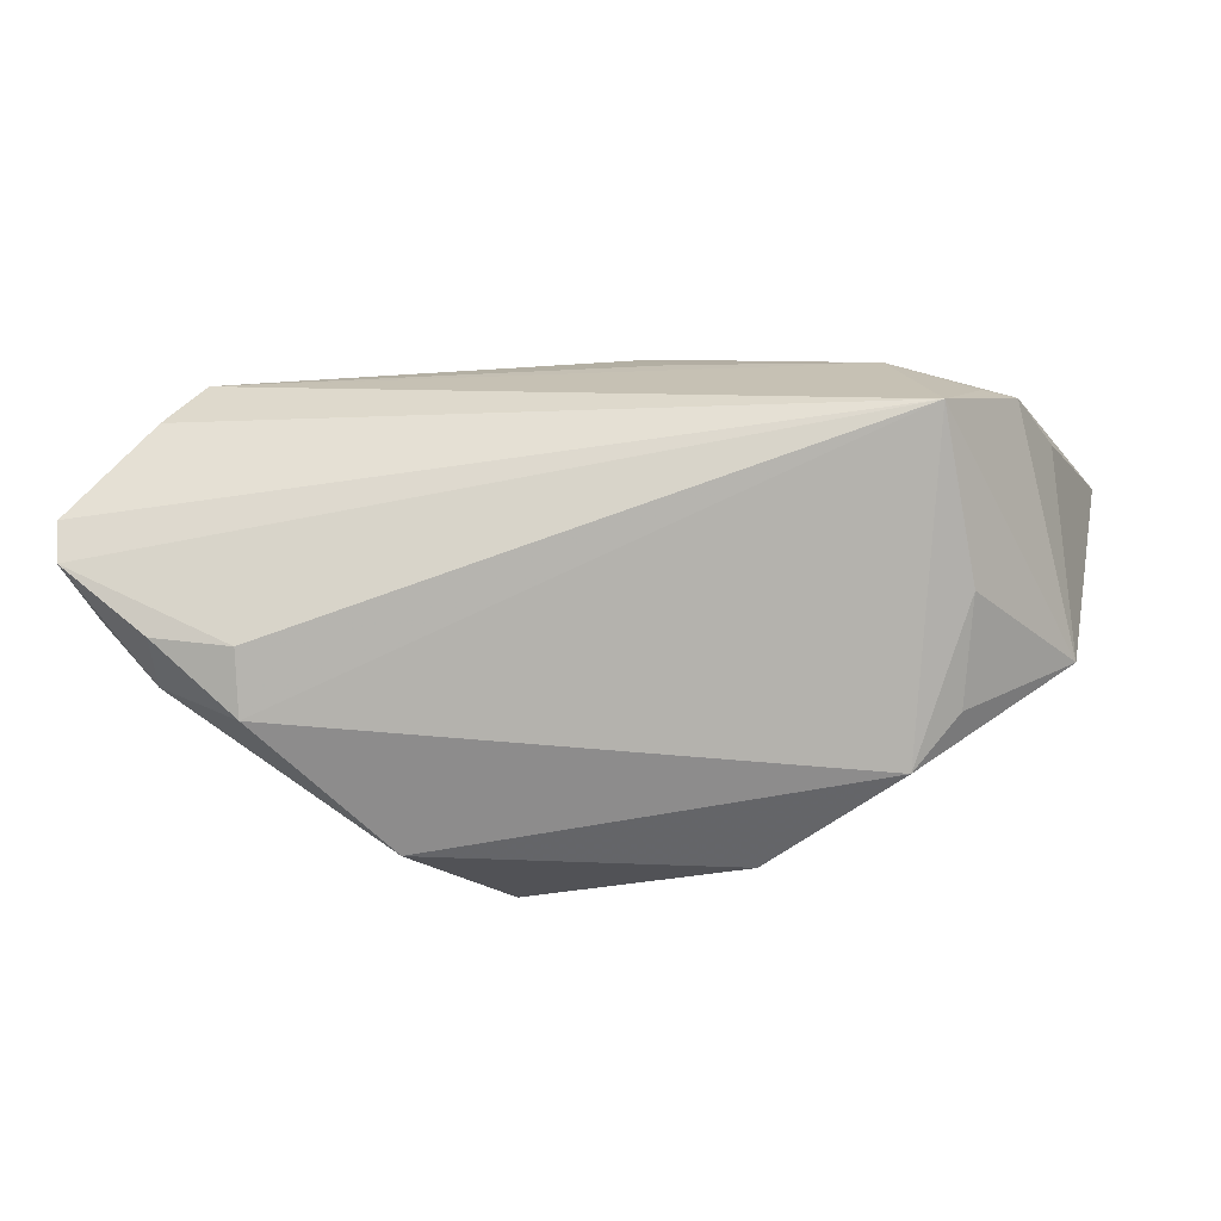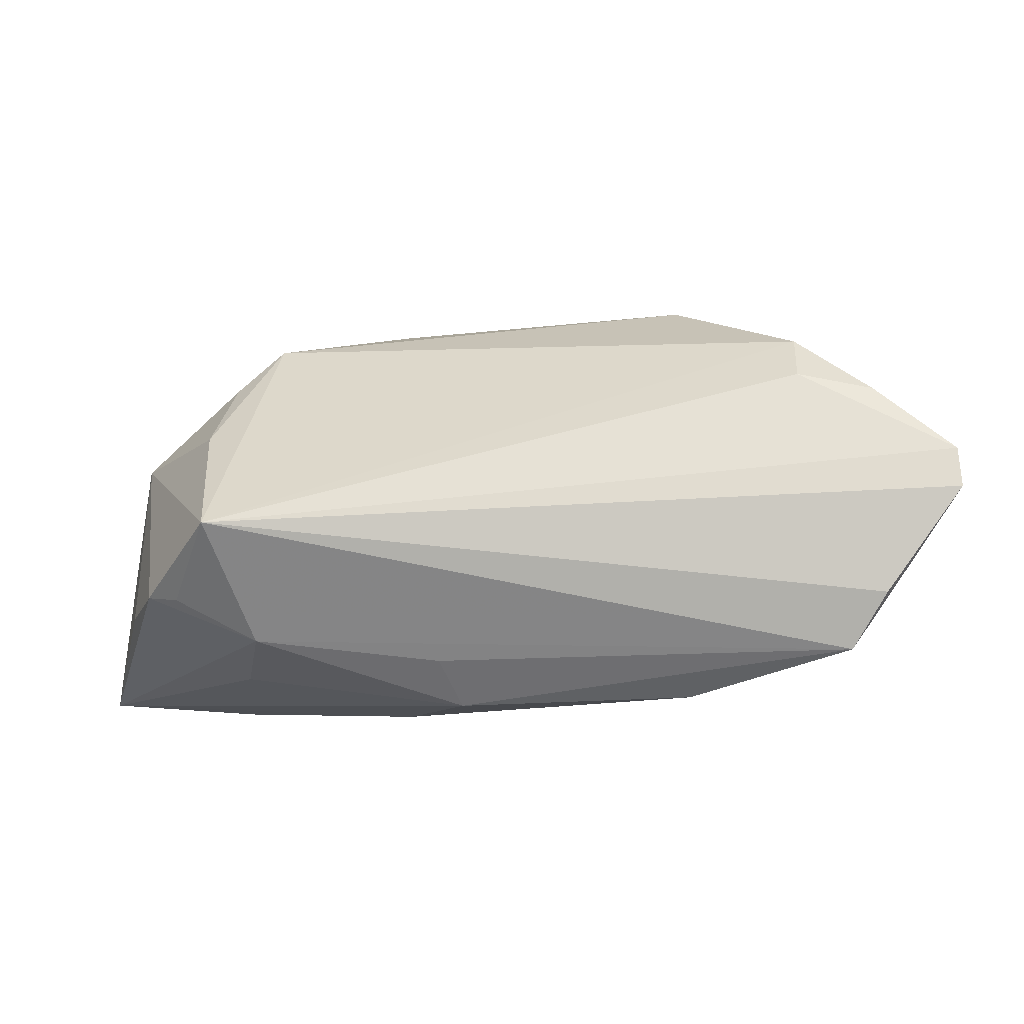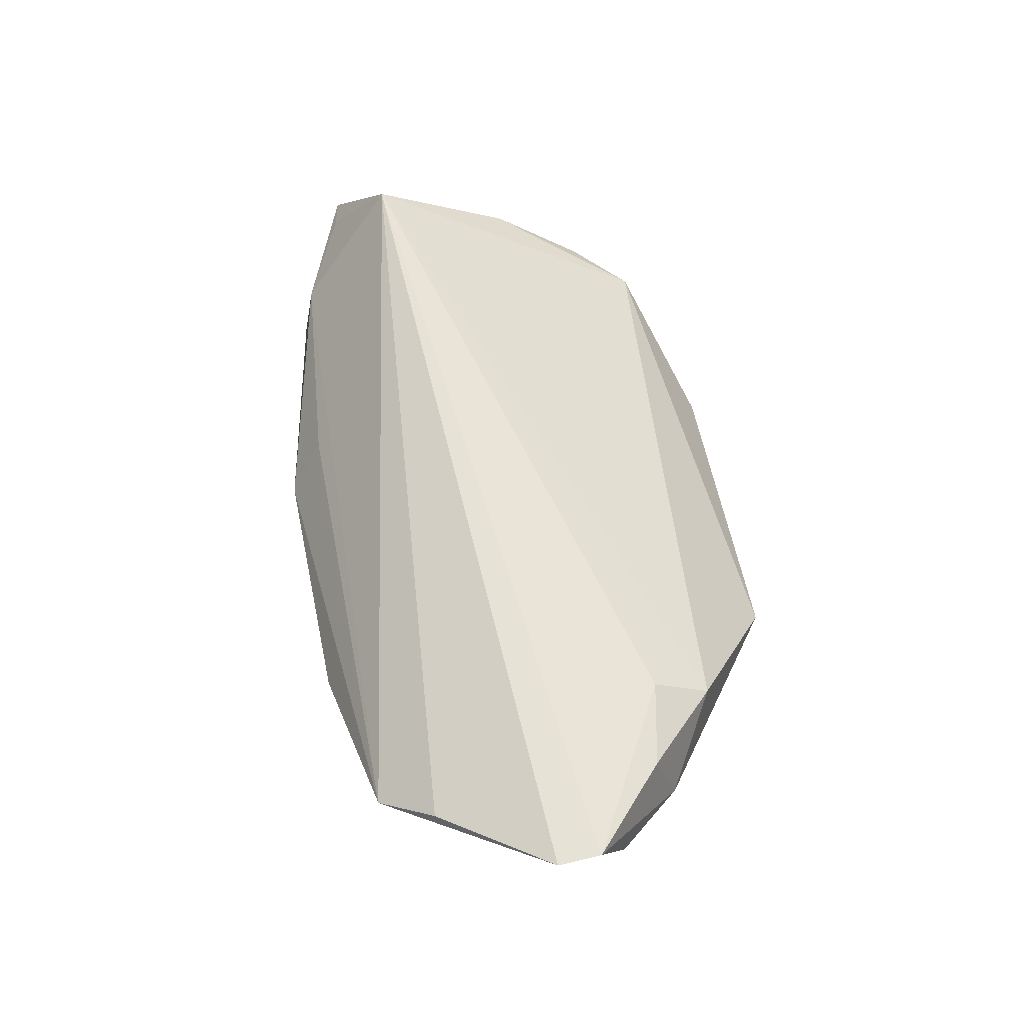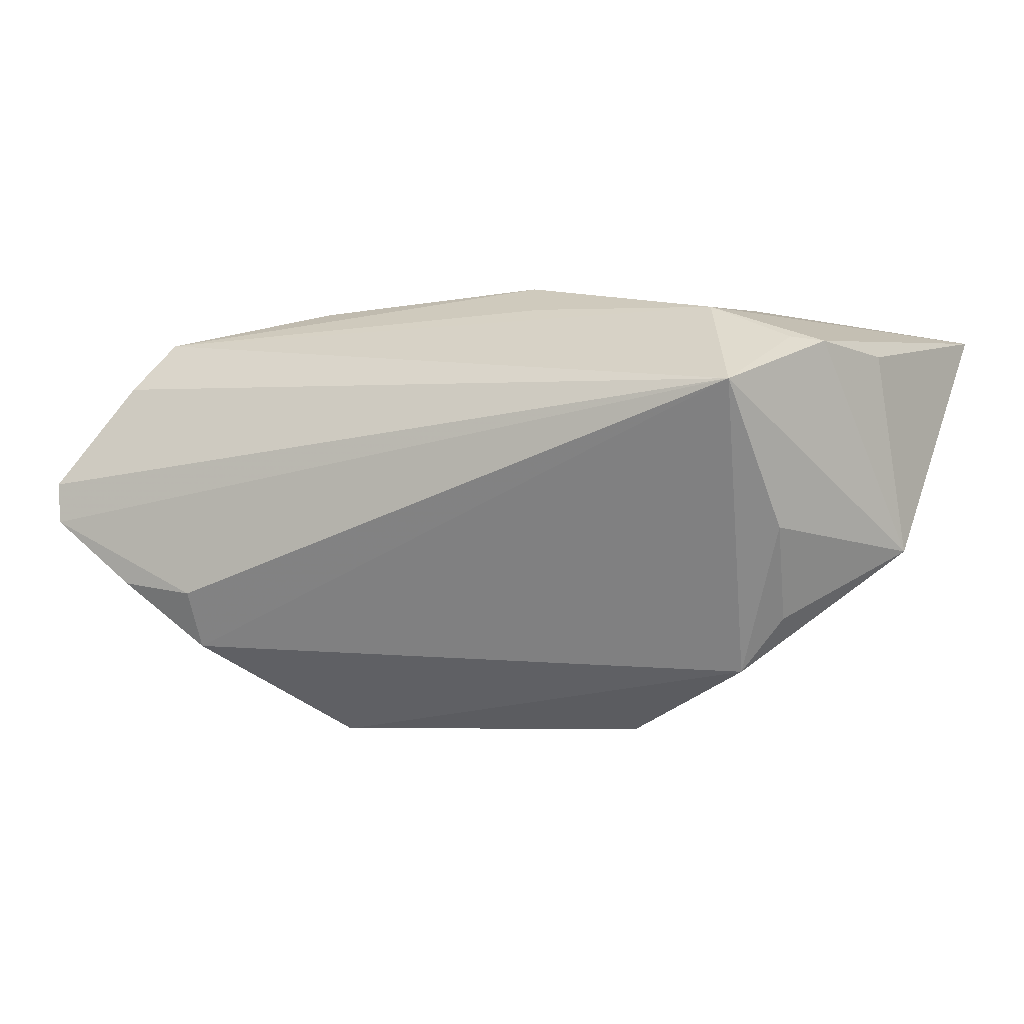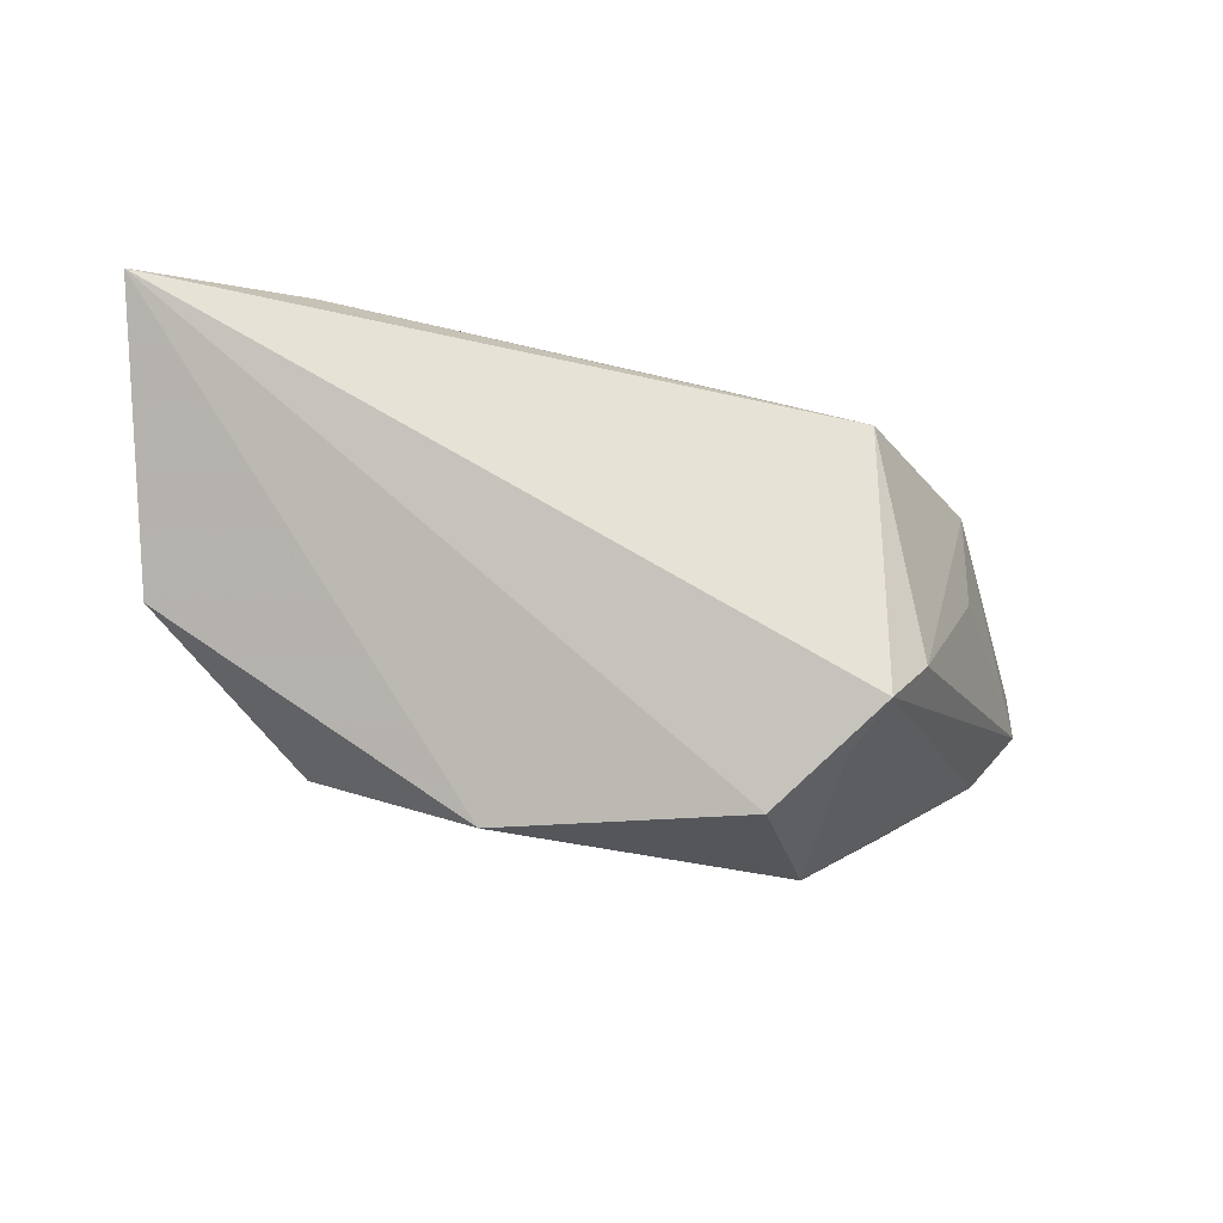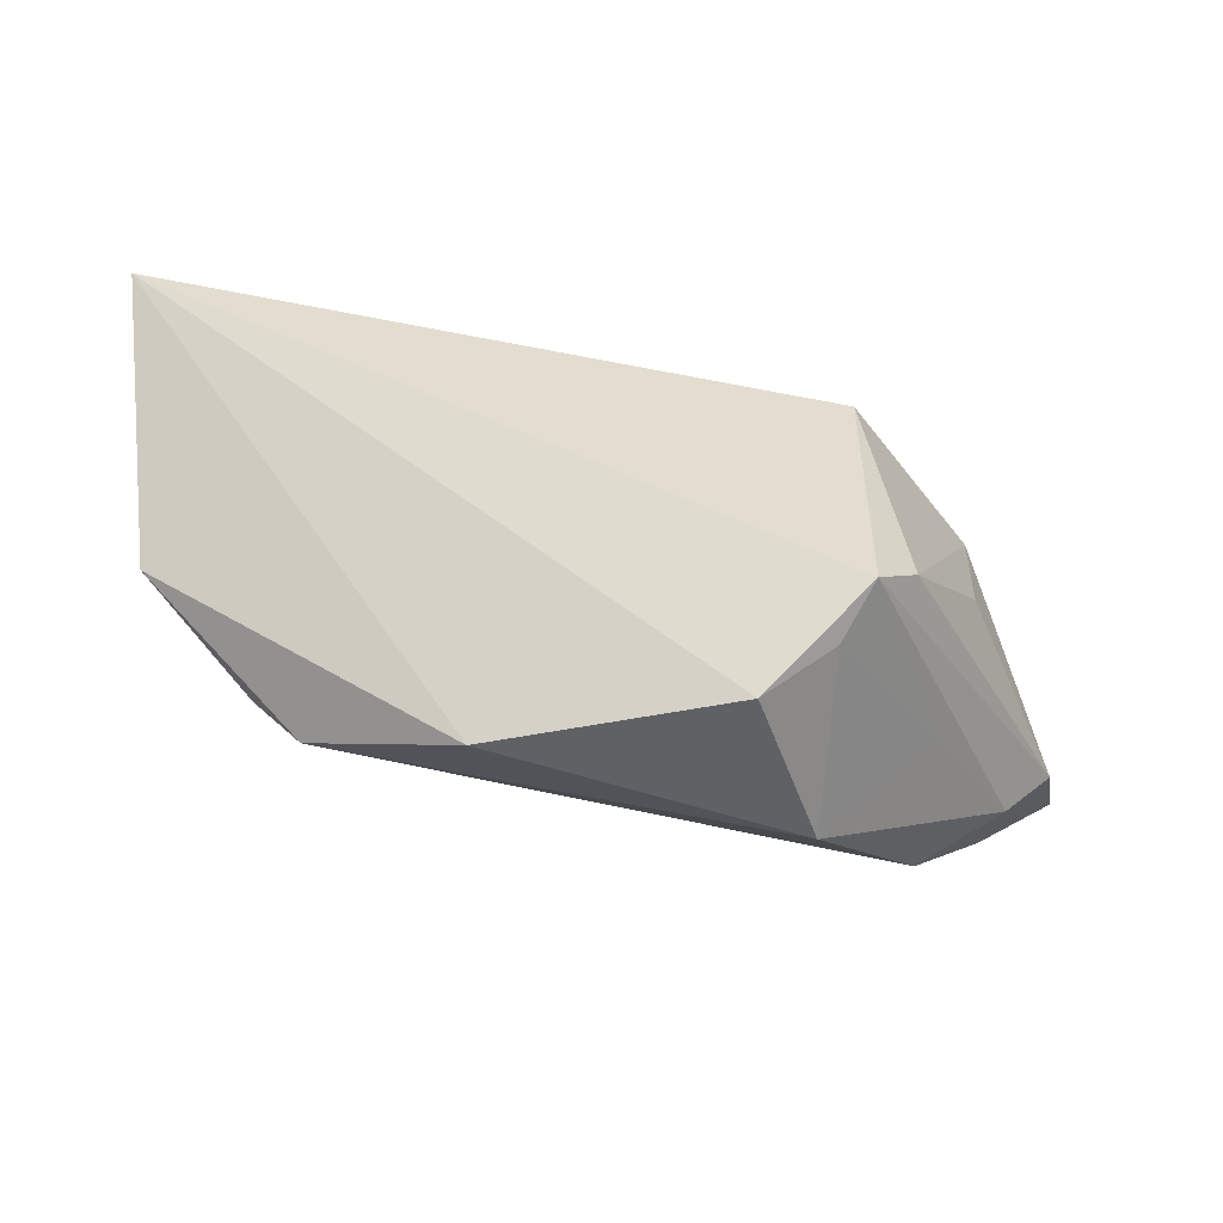
<metadata>
{"format":"obj","ext":"obj","renderer":"f3d","projection":"perspective","resolution":1024,"background":"white","views":[{"elev":-22.6,"azim":8.0,"up":"+Y"},{"elev":69.4,"azim":-178.3,"up":"+Z"},{"elev":64.0,"azim":-99.2,"up":"+Z"},{"elev":-6.2,"azim":24.0,"up":"+Y"},{"elev":-24.6,"azim":168.0,"up":"+Y"},{"elev":-48.2,"azim":173.6,"up":"+Y"}]}
</metadata>
<code>
v -0.02343 -0.01895 -0.02229
v -0.02128 -0.02943 0.003372
v -0.03984 0.01215 -0.001743
v 0.004846 0.02508 0.004522
v 0.03966 0.01494 0.01185
v 0.03561 0.008692 0.02241
v -0.04486 0.01362 0.0188
v 0.04324 0.01438 0.01059
v 0.05274 0.01925 -0.02283
v 0.03355 0.02119 -0.01795
v 0.04695 0.01399 0.0001726
v 0.04808 -0.008465 -0.00608
v -0.03451 -0.0129 0.02135
v 0.03767 -0.006678 0.01056
v 0.007743 0.02111 0.01022
v -0.03414 -0.01763 -0.000391
v -0.03329 0.01703 -0.002332
v -0.02278 0.02378 0.006771
v -0.05309 -0.003378 0.02241
v -0.0203 -0.02329 -0.01716
v -0.02855 -0.01373 -0.01863
v 0.01168 0.02387 -0.006307
v -0.04118 0.01964 0.01506
v -0.0446 -0.01374 0.01347
v 0.03187 0.02099 -0.0009133
v -0.05076 -0.006709 0.01479
v -0.008927 0.01666 -0.0163
v -0.05346 0.001446 0.02241
v -0.02429 0.01307 -0.0186
v -0.03924 0.0006729 -0.003645
v -0.03481 -0.01919 0.01733
v 0.02982 0.01945 0.01071
v -0.04355 -0.01138 0.02118
v -0.01254 -0.02908 -0.01478
v 0.03581 -0.01665 0.003112
v 0.01415 -0.02943 -0.005902
v 0.0304 -0.02274 0.002364
f 1 29 9
f 12 36 9
f 11 12 9
f 13 6 19
f 13 31 6
f 6 31 37
f 36 12 37
f 36 37 2
f 2 37 31
f 31 24 2
f 22 4 9
f 26 24 19
f 1 24 26
f 29 1 21
f 1 26 21
f 21 26 30
f 33 13 19
f 31 13 33
f 19 24 33
f 33 24 31
f 14 12 6
f 6 37 14
f 36 2 34
f 9 36 34
f 34 1 9
f 16 24 1
f 16 2 24
f 9 29 10
f 10 22 9
f 28 26 19
f 19 6 28
f 6 7 28
f 6 12 8
f 12 11 8
f 8 11 9
f 9 32 8
f 23 7 6
f 6 32 23
f 23 28 7
f 9 4 25
f 25 32 9
f 4 32 25
f 35 37 12
f 12 14 35
f 35 14 37
f 1 34 20
f 20 34 2
f 20 16 1
f 2 16 20
f 27 10 29
f 22 10 27
f 5 32 6
f 6 8 5
f 5 8 32
f 15 32 4
f 4 23 15
f 15 23 32
f 4 22 18
f 18 23 4
f 17 23 18
f 29 17 18
f 18 27 29
f 22 27 18
f 3 23 17
f 28 23 3
f 3 17 29
f 30 26 3
f 26 28 3
f 29 21 3
f 3 21 30

</code>
